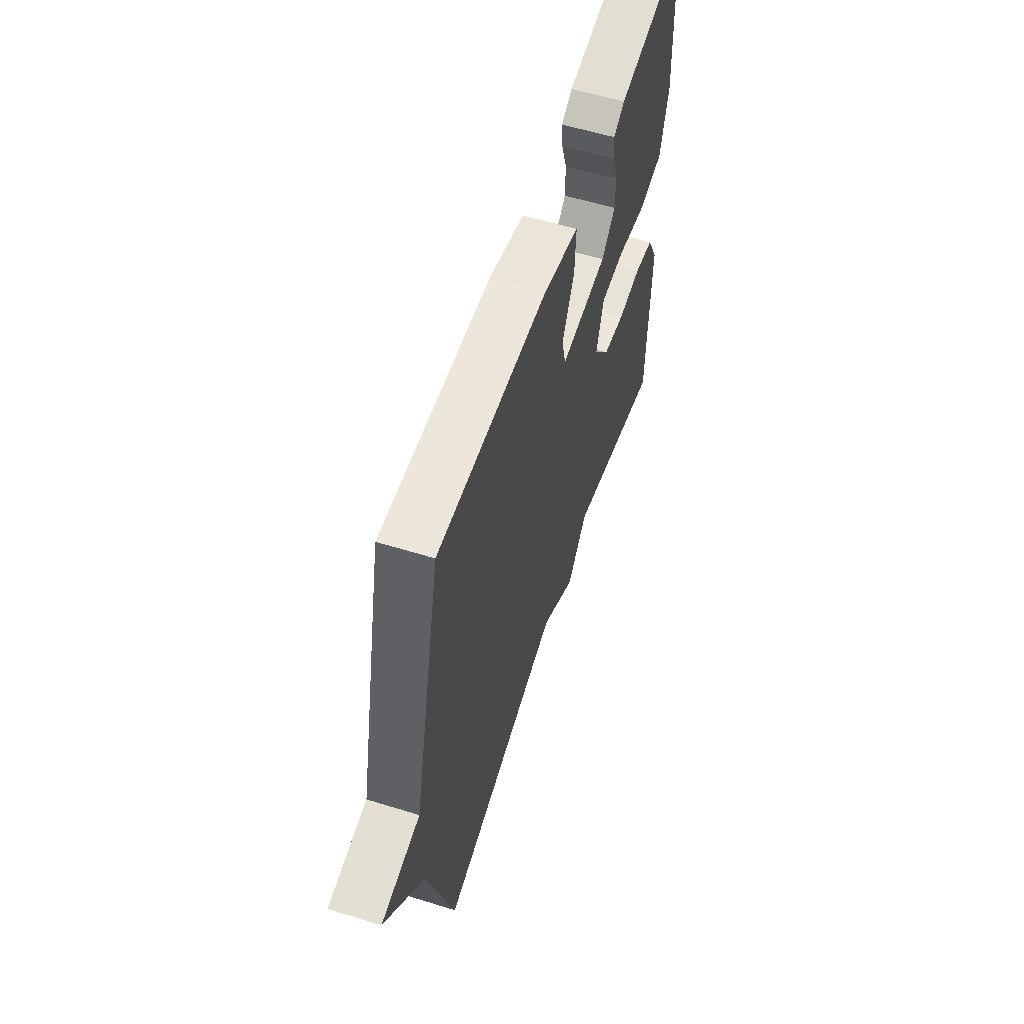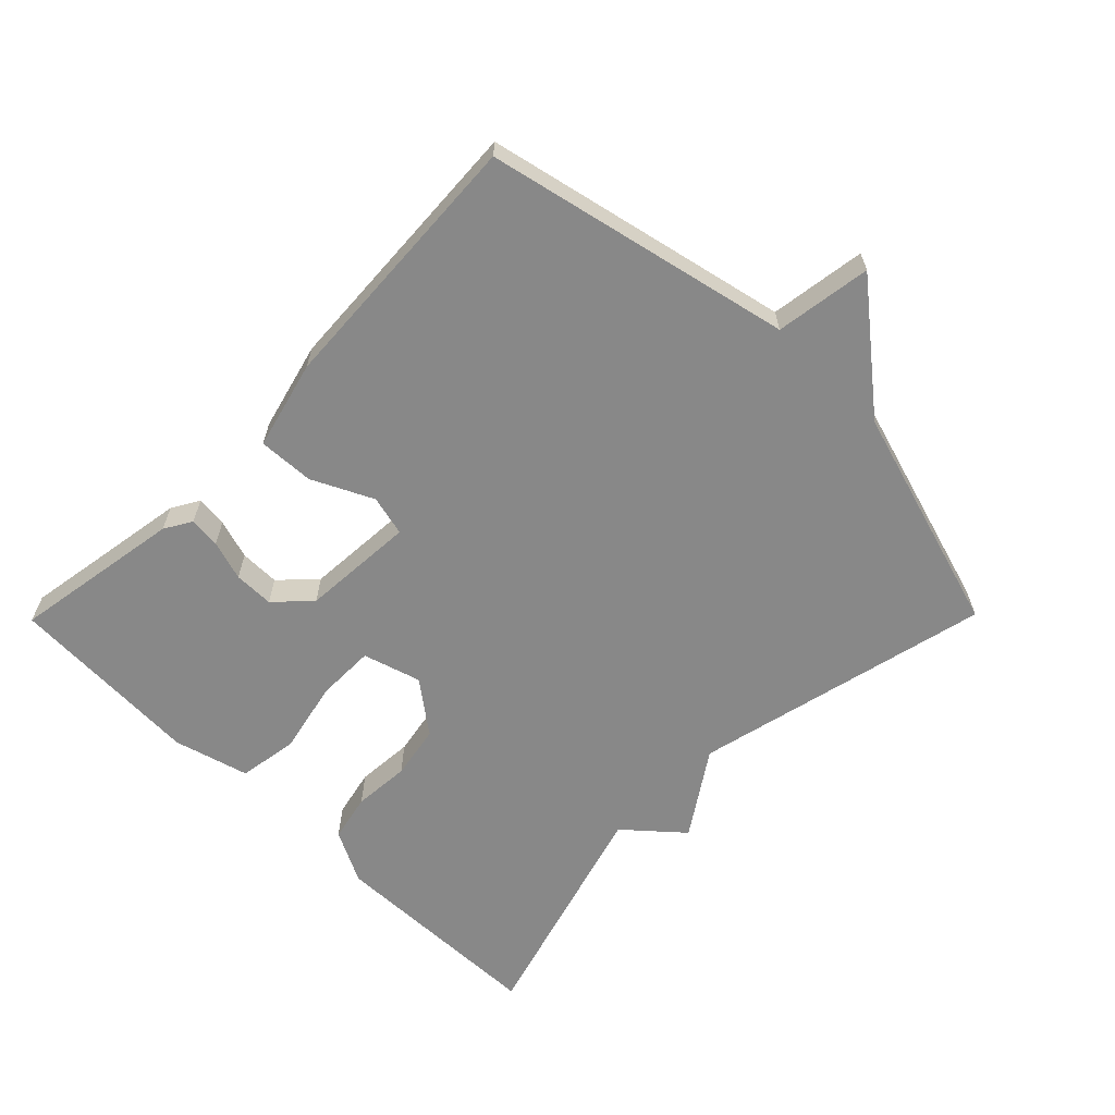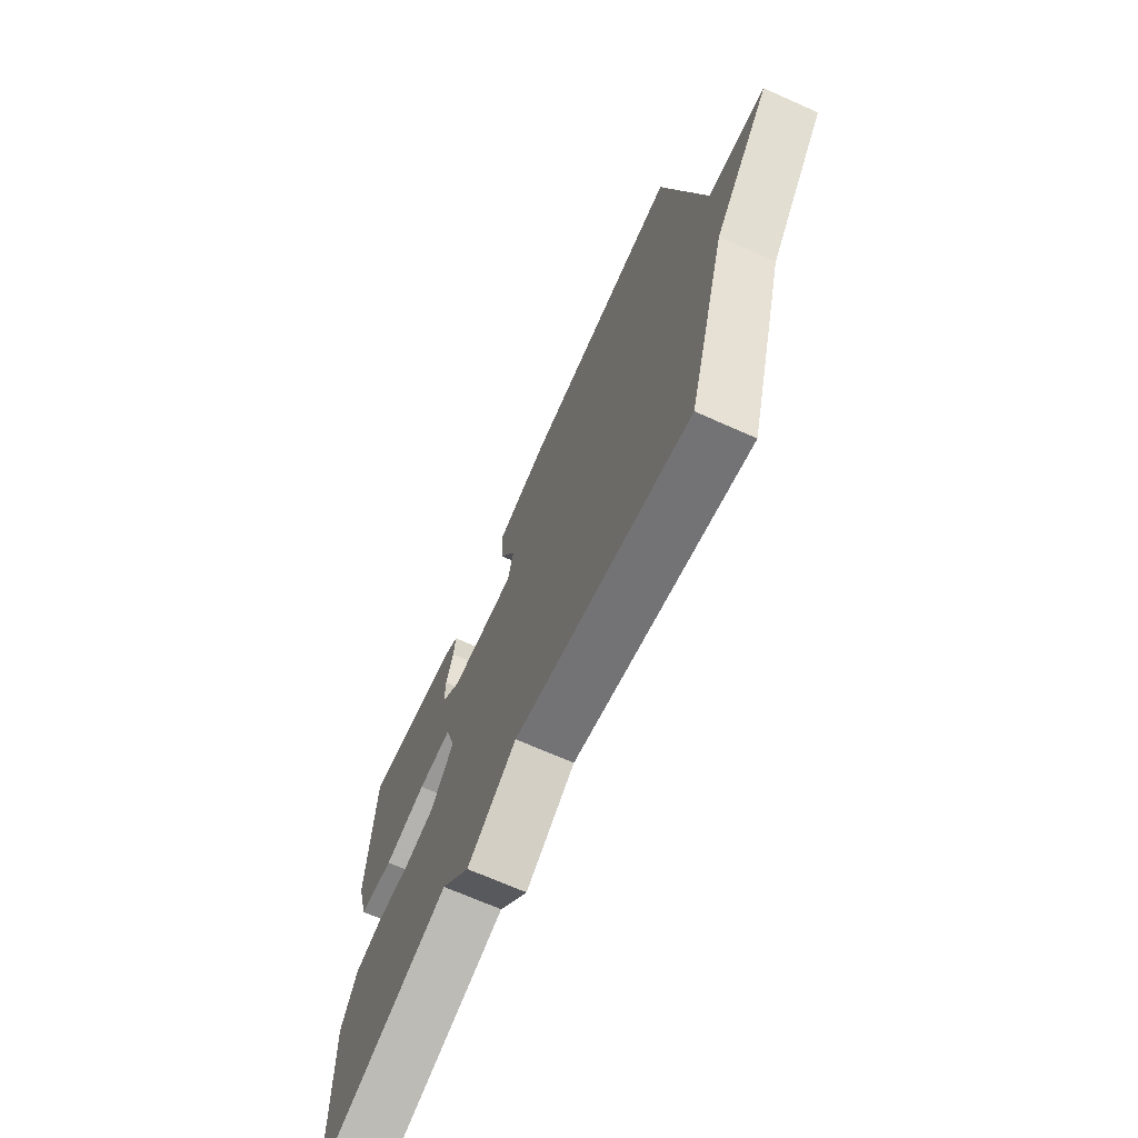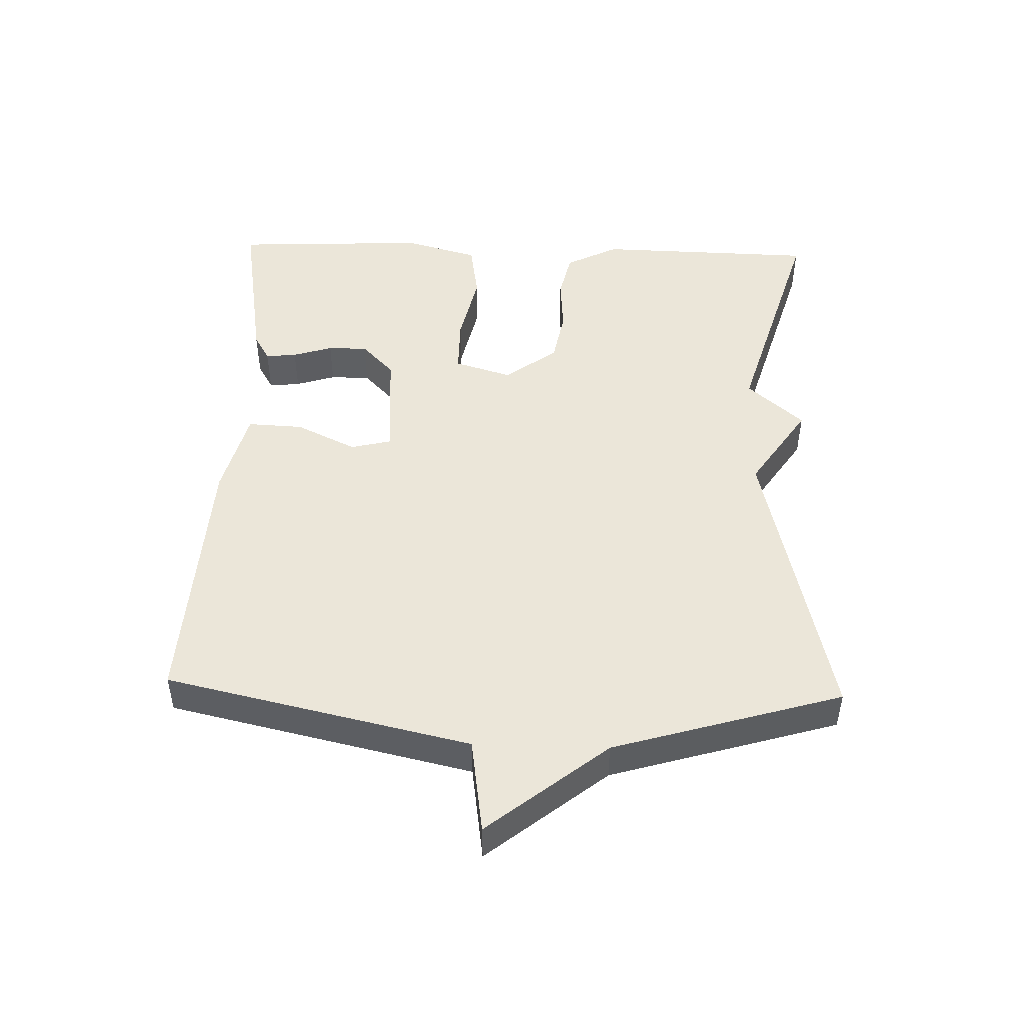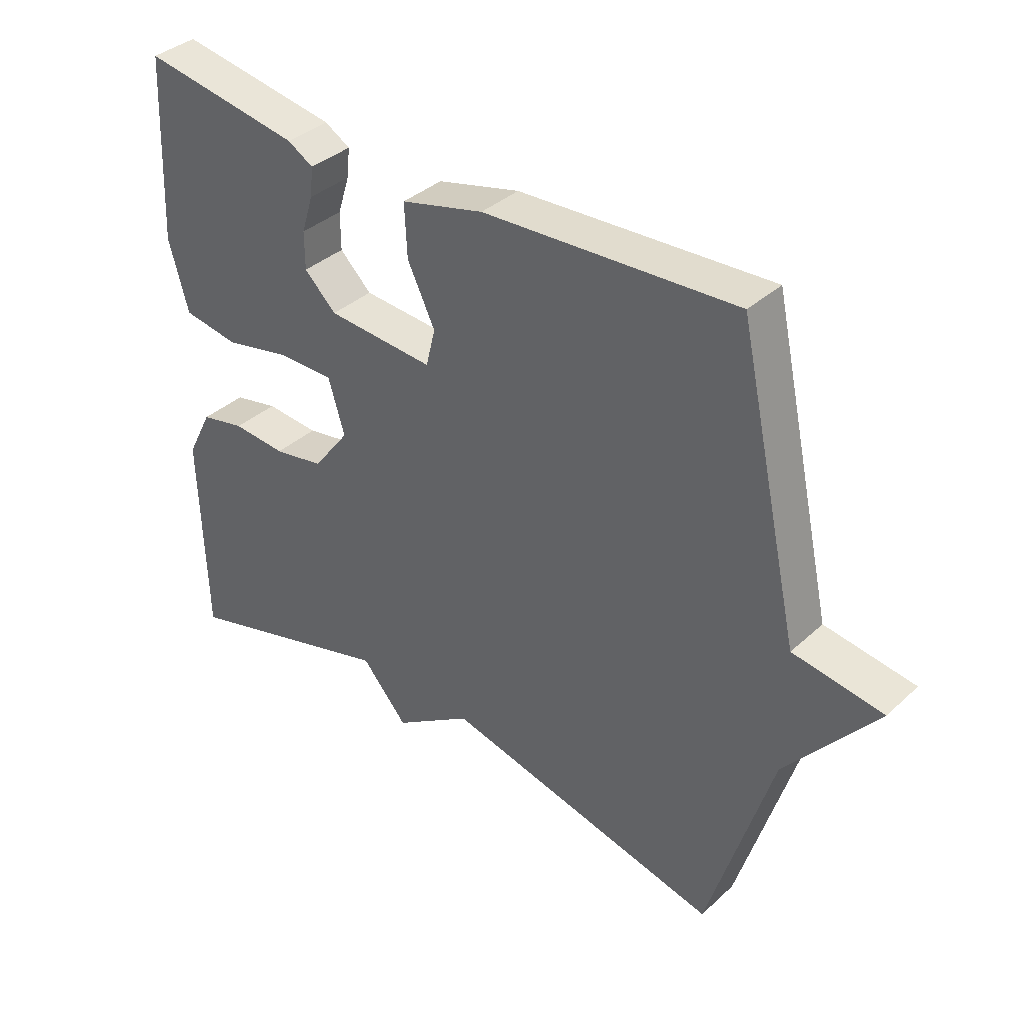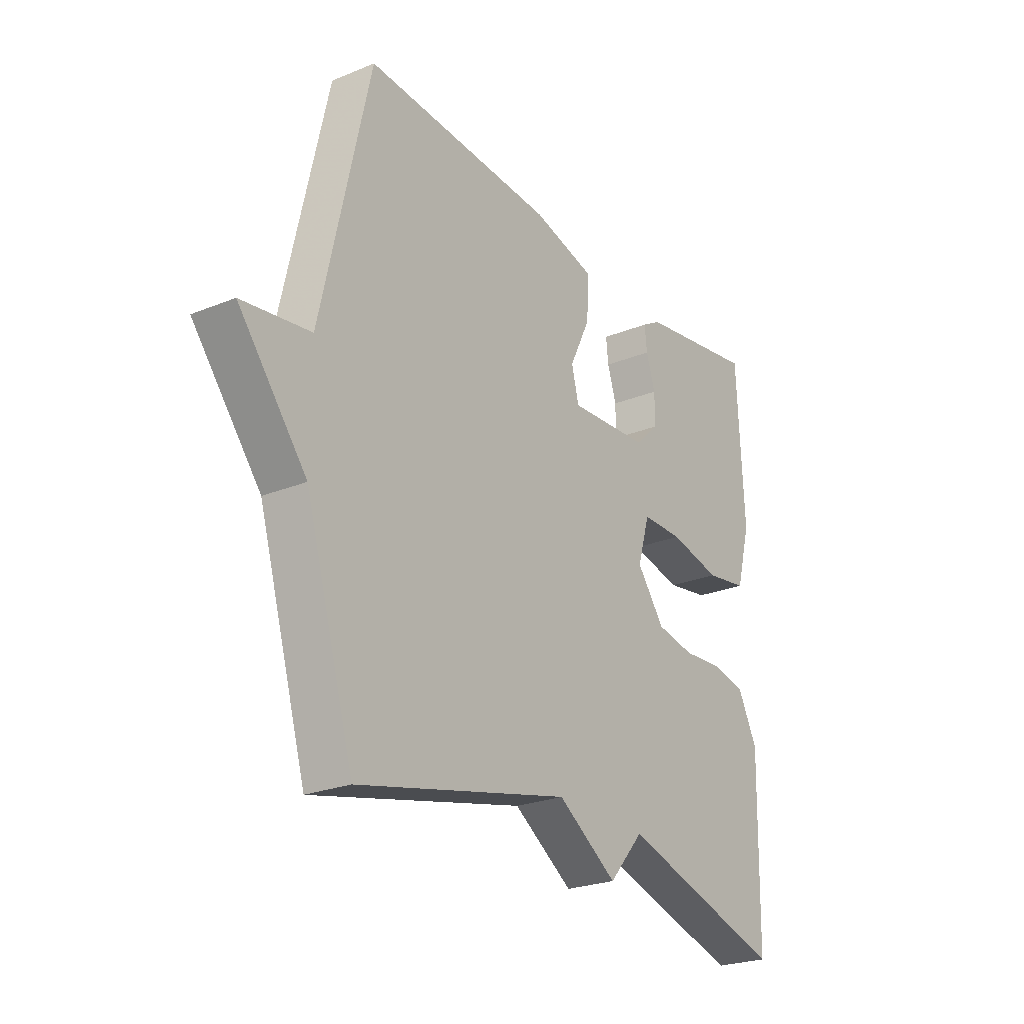
<metadata>
{"format":"obj","ext":"obj","renderer":"f3d","projection":"perspective","resolution":1024,"background":"white","views":[{"elev":57.7,"azim":107.8,"up":"+Z"},{"elev":-62.7,"azim":45.4,"up":"+Y"},{"elev":-68.6,"azim":65.9,"up":"+Z"},{"elev":47.8,"azim":91.8,"up":"+Y"},{"elev":37.1,"azim":40.8,"up":"+Z"},{"elev":-24.8,"azim":123.6,"up":"+Z"}]}
</metadata>
<code>
v -0.5 0.07 -0.5
v -0.508 0.07 -0.167
v -0.467 0.07 -0.087
v -0.395 0.07 -0.071
v -0.309 0.07 -0.077
v -0.228 0.07 -0.062
v -0.169 0.07 0.016
v -0.195 0.07 0.103
v -0.283 0.07 0.103
v -0.393 0.07 0.079
v -0.483 0.07 0.093
v -0.514 0.07 0.206
v -0.5 0.07 0.5
v -0.244 0.07 0.458
v -0.203 0.07 0.434
v -0.208 0.07 0.387
v -0.227 0.07 0.327
v -0.227 0.07 0.267
v -0.176 0.07 0.218
v -0.004 0.07 0.207
v 0.011 0.07 0.268
v -0.033 0.07 0.359
v -0.037 0.07 0.443
v 0.096 0.07 0.477
v 0.5 0.07 0.5
v 0.602 0.07 0.043
v 0.746 0.07 0.022
v 0.602 0.07 -0.157
v 0.5 0.07 -0.5
v 0.051 0.07 -0.396
v -0.075 0.07 -0.48
v -0.149 0.07 -0.396
v -0.5 0 -0.5
v -0.508 0 -0.167
v -0.467 0 -0.087
v -0.395 0 -0.071
v -0.309 0 -0.077
v -0.228 0 -0.062
v -0.169 0 0.016
v -0.195 0 0.103
v -0.283 0 0.103
v -0.393 0 0.079
v -0.483 0 0.093
v -0.514 0 0.206
v -0.5 0 0.5
v -0.244 0 0.458
v -0.203 0 0.434
v -0.208 0 0.387
v -0.227 0 0.327
v -0.227 0 0.267
v -0.176 0 0.218
v -0.004 0 0.207
v 0.011 0 0.268
v -0.033 0 0.359
v -0.037 0 0.443
v 0.096 0 0.477
v 0.5 0 0.5
v 0.602 0 0.043
v 0.746 0 0.022
v 0.602 0 -0.157
v 0.5 0 -0.5
v 0.051 0 -0.396
v -0.075 0 -0.48
v -0.149 0 -0.396
f 30 31 32
f 28 29 30
f 28 30 32
f 27 28 32
f 26 27 32
f 24 25 26
f 23 24 26
f 22 23 26
f 21 22 26
f 20 21 26 32
f 19 20 32
f 15 16 17
f 14 15 17
f 13 14 17
f 12 13 17
f 11 12 17
f 10 11 17
f 9 10 17 18
f 8 9 18 19
f 3 4 5
f 2 3 5
f 1 2 5
f 32 1 5
f 32 5 6
f 7 8 19
f 7 19 32
f 6 7 32
f 64 63 62
f 62 61 60
f 64 62 60
f 64 60 59
f 64 59 58
f 58 57 56
f 58 56 55
f 58 55 54
f 58 54 53
f 64 58 53 52
f 64 52 51
f 49 48 47
f 49 47 46
f 49 46 45
f 49 45 44
f 49 44 43
f 49 43 42
f 50 49 42 41
f 51 50 41 40
f 37 36 35
f 37 35 34
f 37 34 33
f 37 33 64
f 38 37 64
f 51 40 39
f 64 51 39
f 64 39 38
f 1 33 34 2
f 2 34 35 3
f 3 35 36 4
f 4 36 37 5
f 5 37 38 6
f 6 38 39 7
f 7 39 40 8
f 8 40 41 9
f 9 41 42 10
f 10 42 43 11
f 11 43 44 12
f 12 44 45 13
f 13 45 46 14
f 14 46 47 15
f 15 47 48 16
f 16 48 49 17
f 17 49 50 18
f 18 50 51 19
f 19 51 52 20
f 20 52 53 21
f 21 53 54 22
f 22 54 55 23
f 23 55 56 24
f 24 56 57 25
f 25 57 58 26
f 26 58 59 27
f 27 59 60 28
f 28 60 61 29
f 29 61 62 30
f 30 62 63 31
f 31 63 64 32
f 32 64 33 1

</code>
